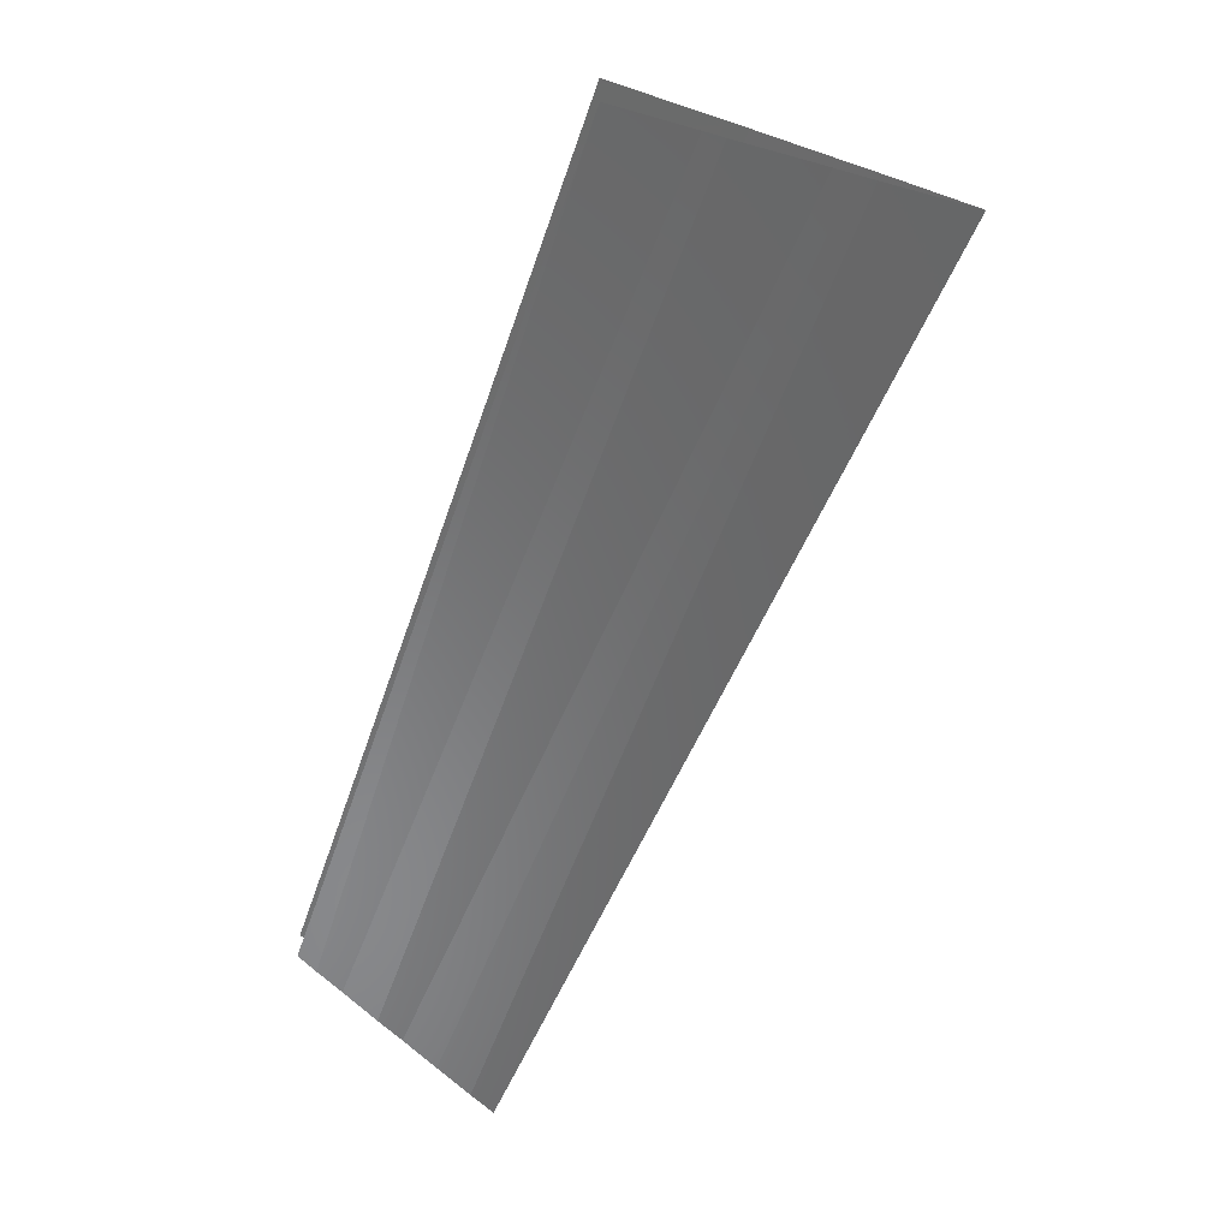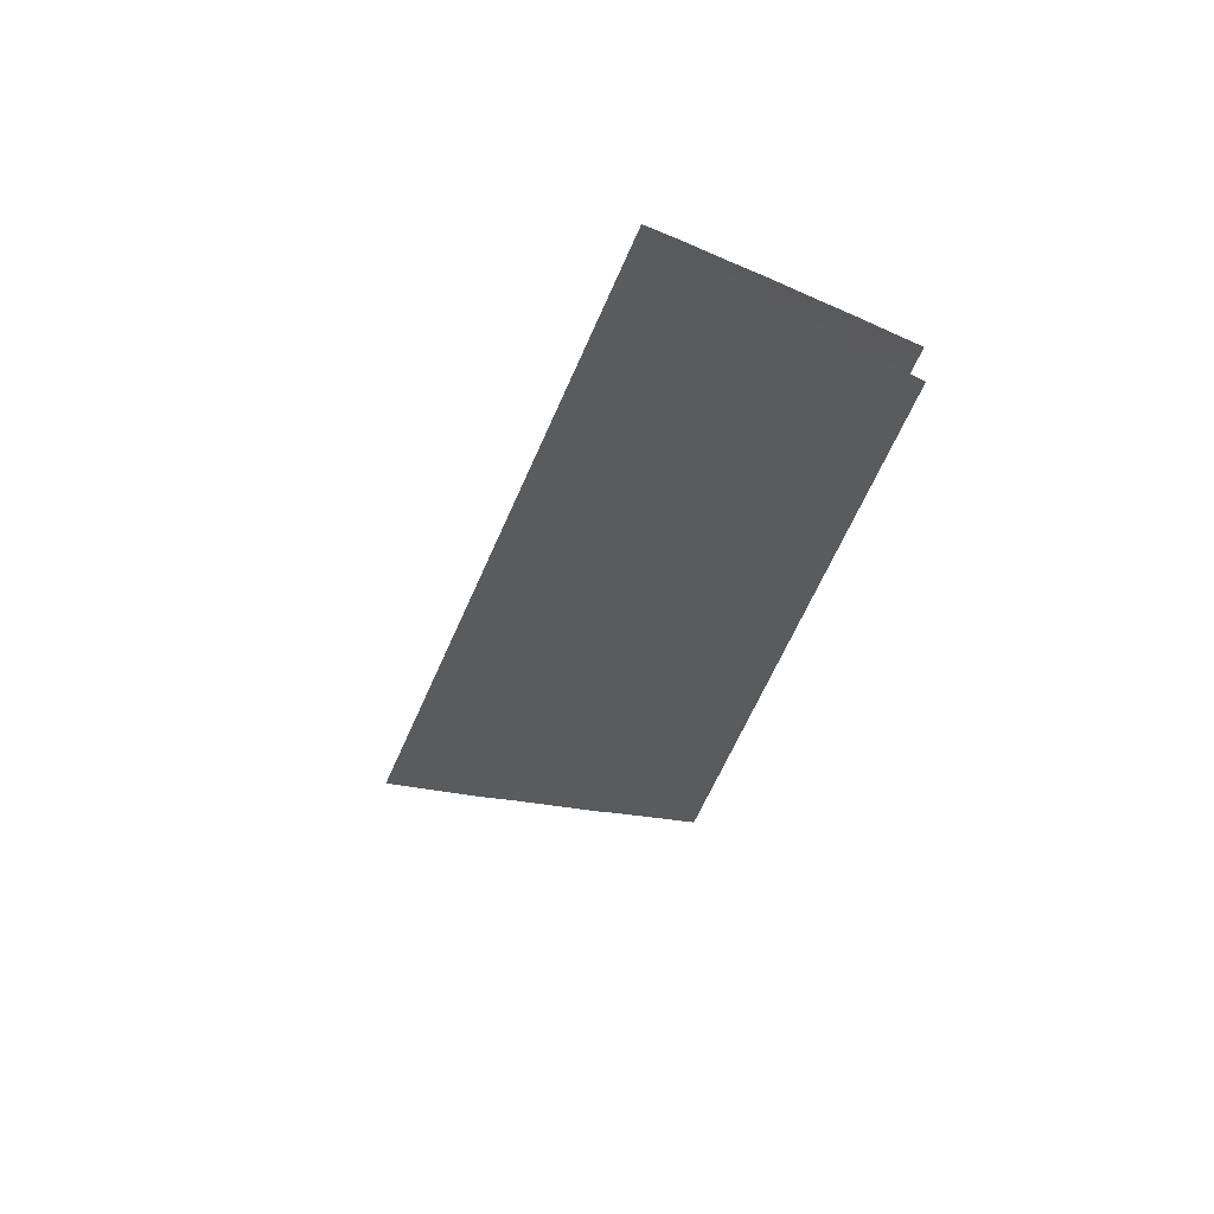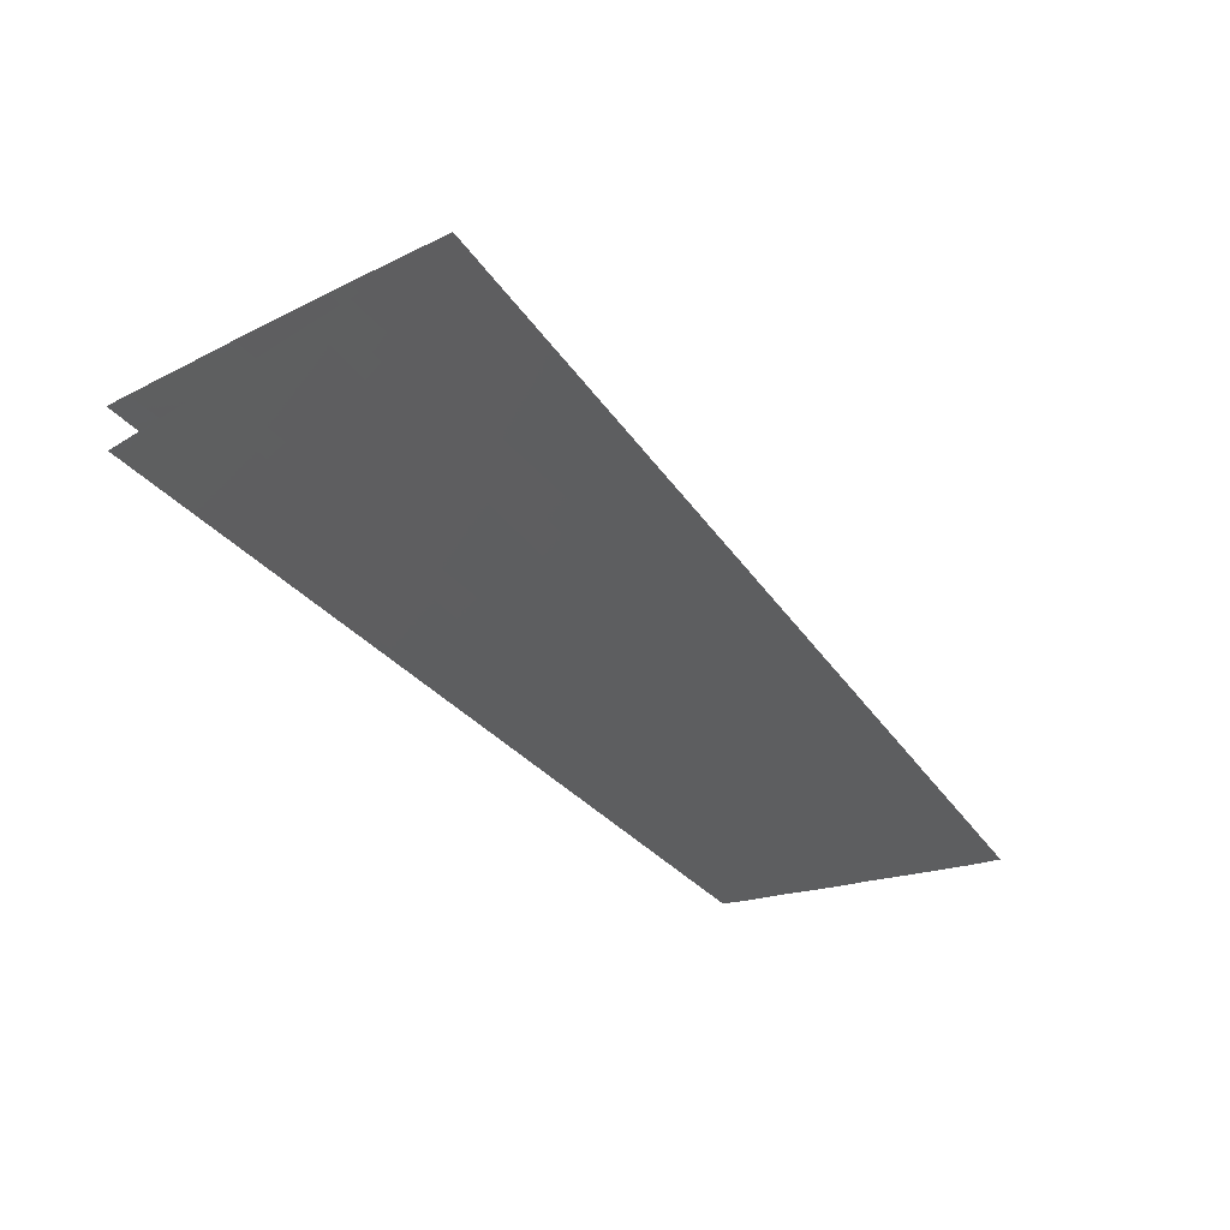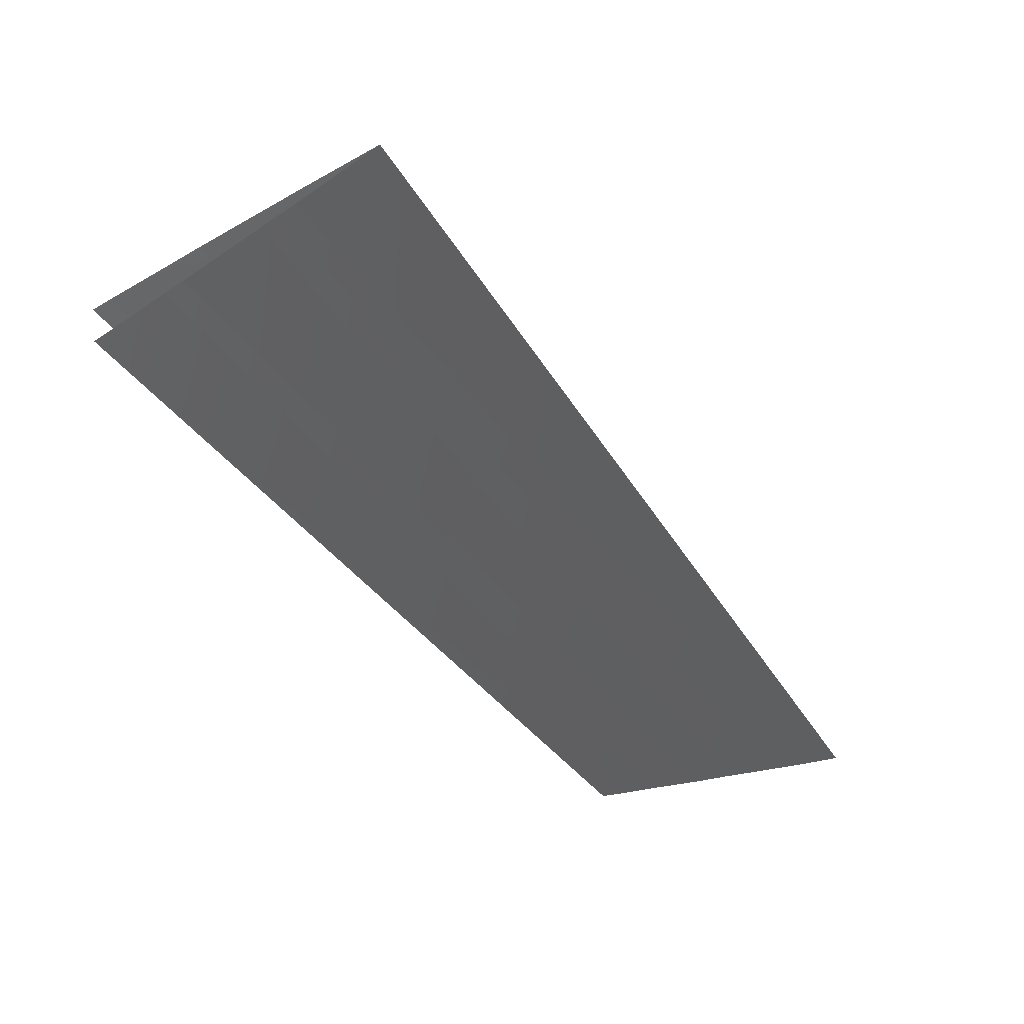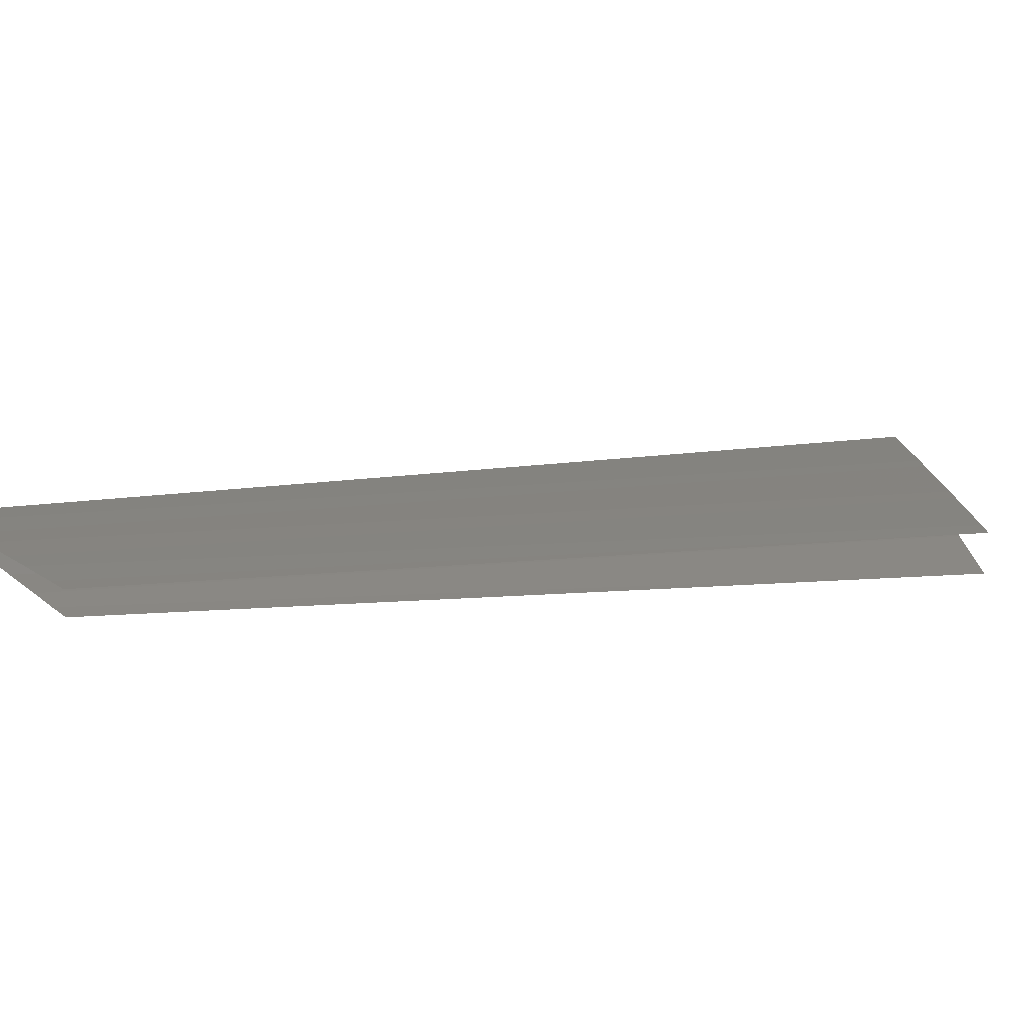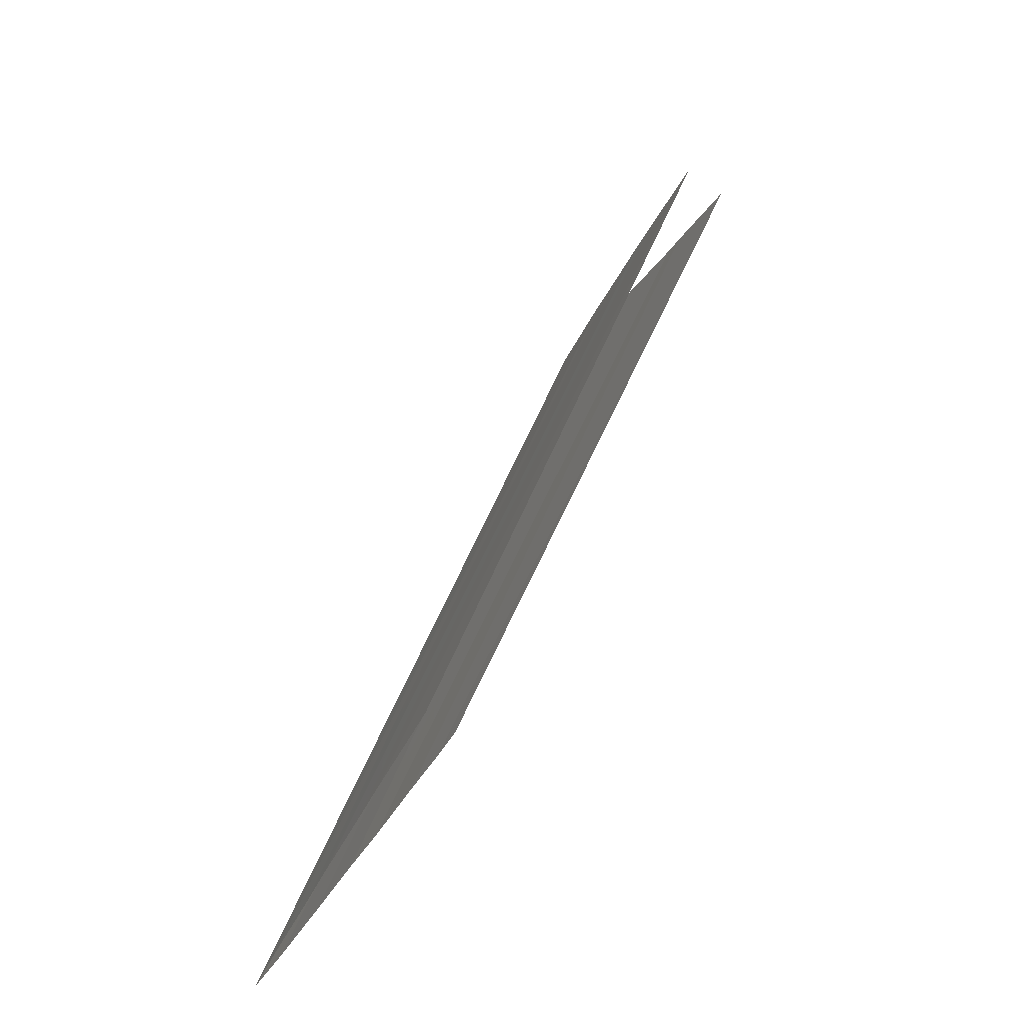
<metadata>
{"format":"stl","ext":"stl","renderer":"f3d","projection":"perspective","resolution":1024,"background":"white","views":[{"elev":-56.2,"azim":128.8,"up":"+Z"},{"elev":-25.2,"azim":-41.9,"up":"+Z"},{"elev":52.8,"azim":173.0,"up":"+Y"},{"elev":45.0,"azim":172.0,"up":"+Y"},{"elev":23.2,"azim":49.8,"up":"+Z"},{"elev":-79.0,"azim":55.9,"up":"+Y"}]}
</metadata>
<code>
# stl→obj: 34 verts, 32 faces
v -3.263 -3.62 0.06635
v -4.192 -5.025 0.08004
v -3.293 -3.601 0.06787
v -4.106 -5.026 0.07652
v -3.421 -3.518 0.07968
v -4.34 -5.024 0.08847
v -3.45 -3.5 0.08145
v -4.253 -5.025 0.0843
v -3.477 -3.482 0.08345
v -4.487 -5.022 0.09814
v -3.612 -3.396 0.09798
v -4.427 -5.023 0.09331
v -4.192 -5.025 0.1148
v -3.172 -3.678 0.134
v -3.293 -3.601 0.1257
v -4.13 -5.026 0.1181
v -3.142 -3.698 0.05711
v -3.155 -3.717 0.0573
v -4.043 -5.027 0.07286
v -4.05 -5.027 0.07323
v -3.815 -4.743 0.0683
v -3.998 -5.027 0.07135
v -4.279 -5.024 0.111
v -3.322 -3.582 0.1241
v -4.043 -5.027 0.1213
v -3.141 -3.698 0.1354
v -3.142 -3.698 0.1354
v -3.814 -4.743 0.1259
v -3.997 -5.027 0.1233
v -4.049 -5.027 0.1211
v -4.427 -5.023 0.1026
v -3.449 -3.5 0.1133
v -3.477 -3.482 0.1114
v -4.34 -5.024 0.1071
f 1 2 3
f 2 1 4
f 5 6 7
f 6 5 8
f 9 10 11
f 10 9 12
f 7 12 9
f 12 7 6
f 13 14 15
f 14 13 16
f 17 4 1
f 4 17 18
f 4 18 19
f 4 19 20
f 21 19 18
f 19 21 22
f 23 15 24
f 15 23 13
f 3 8 5
f 8 3 2
f 25 26 27
f 26 25 28
f 28 25 29
f 16 27 14
f 27 16 25
f 25 16 30
f 31 32 33
f 32 31 34
f 34 24 32
f 24 34 23
f 10 33 11
f 33 10 31

</code>
